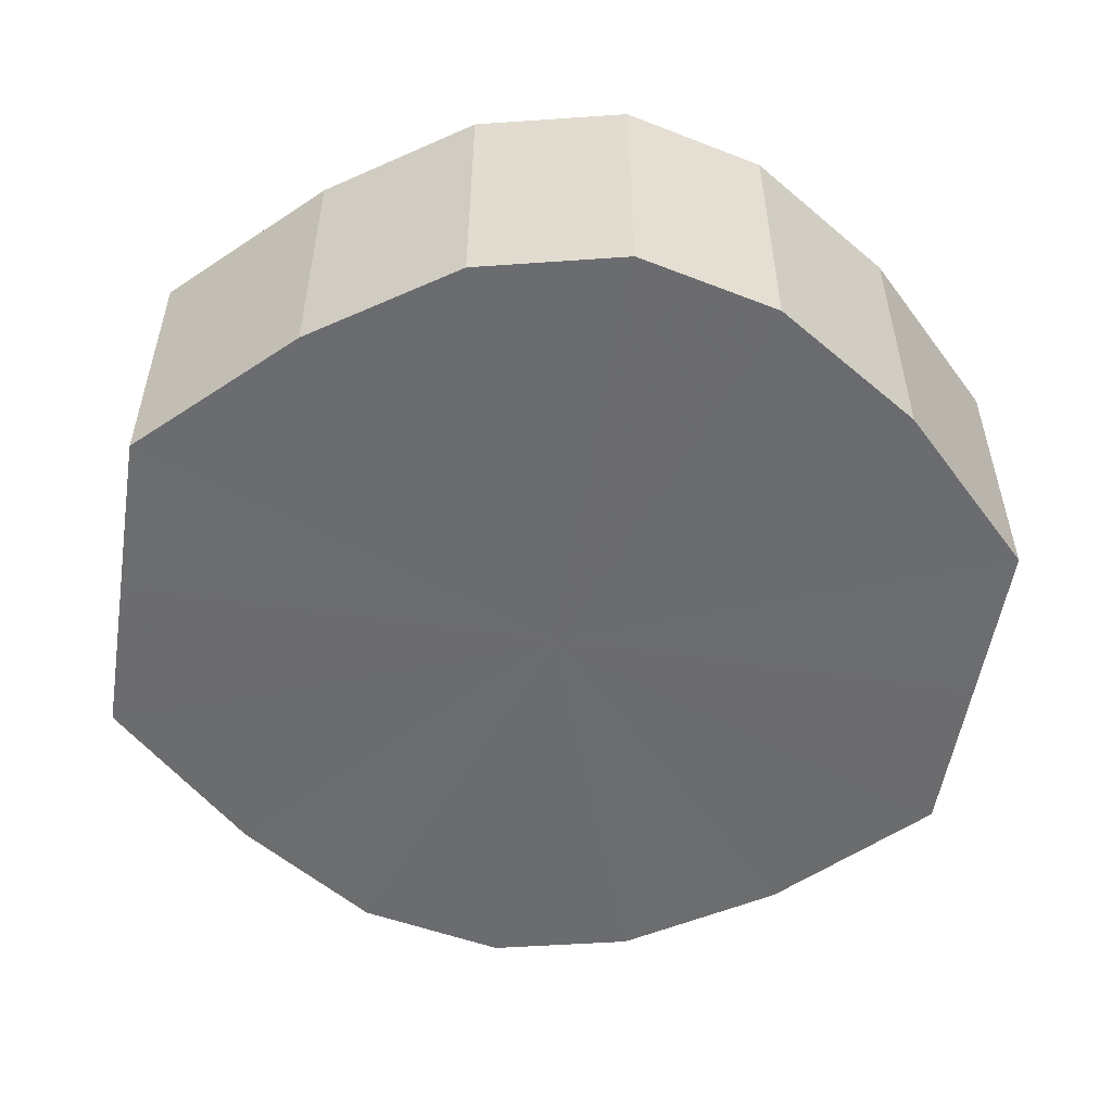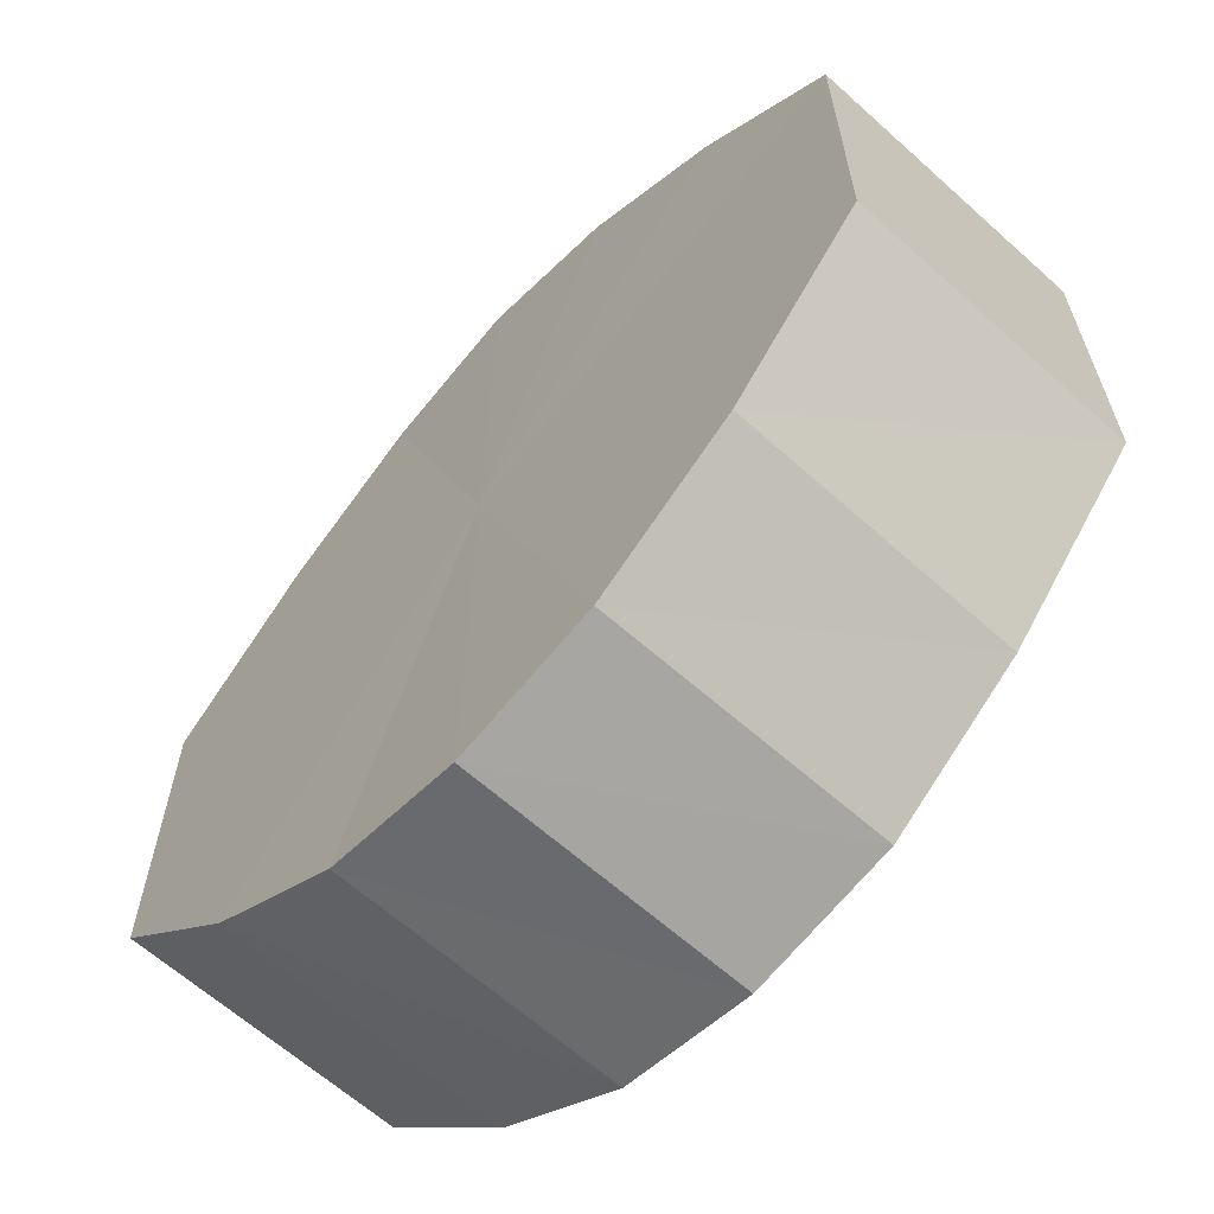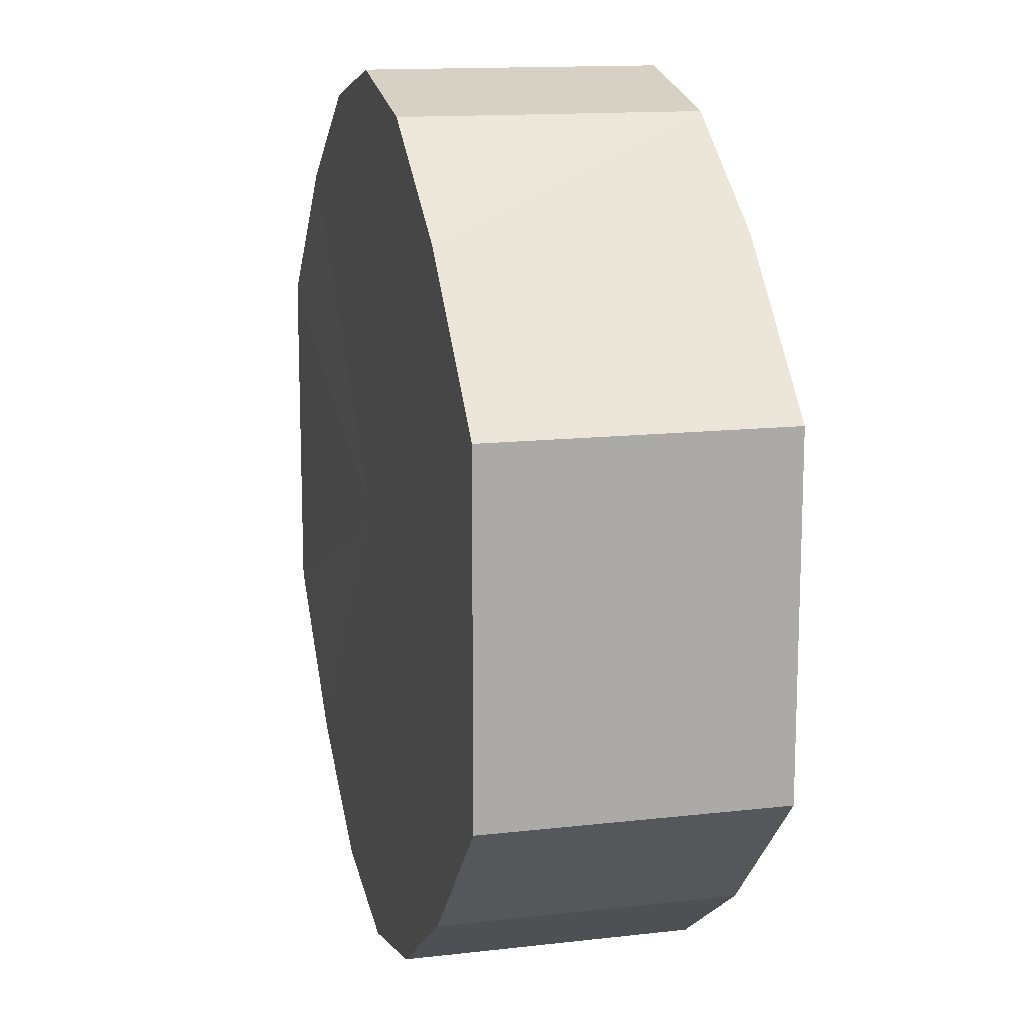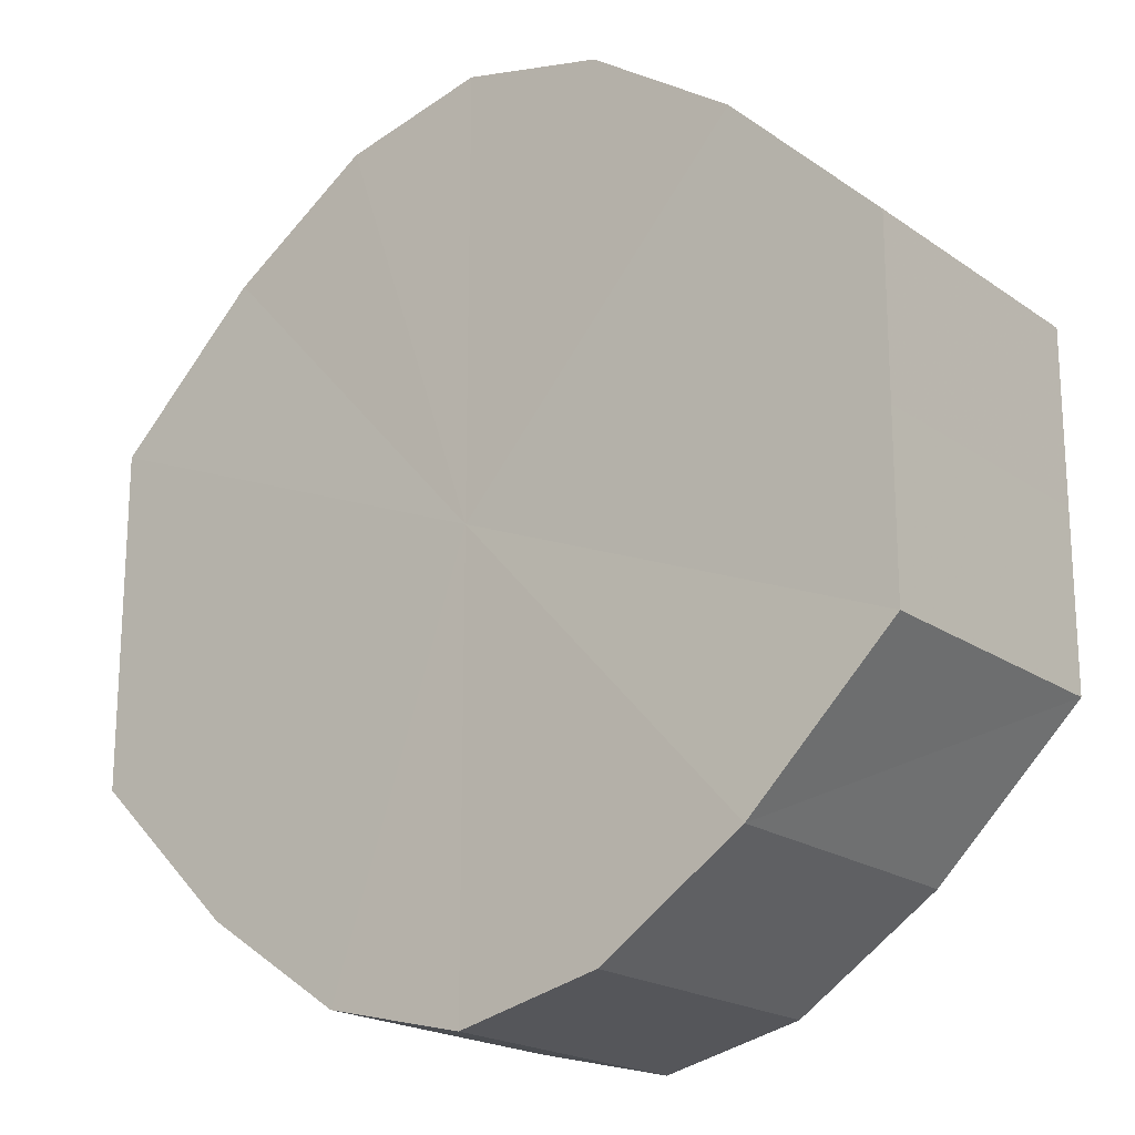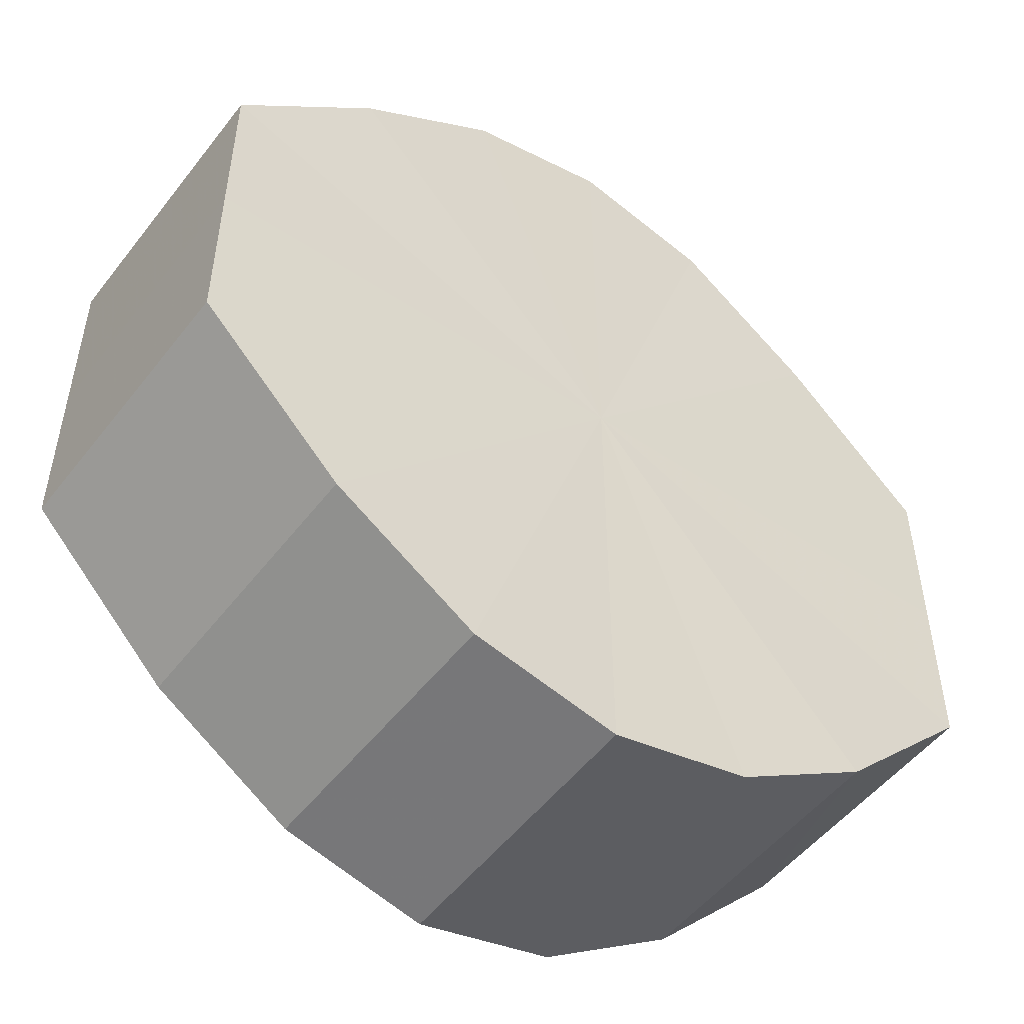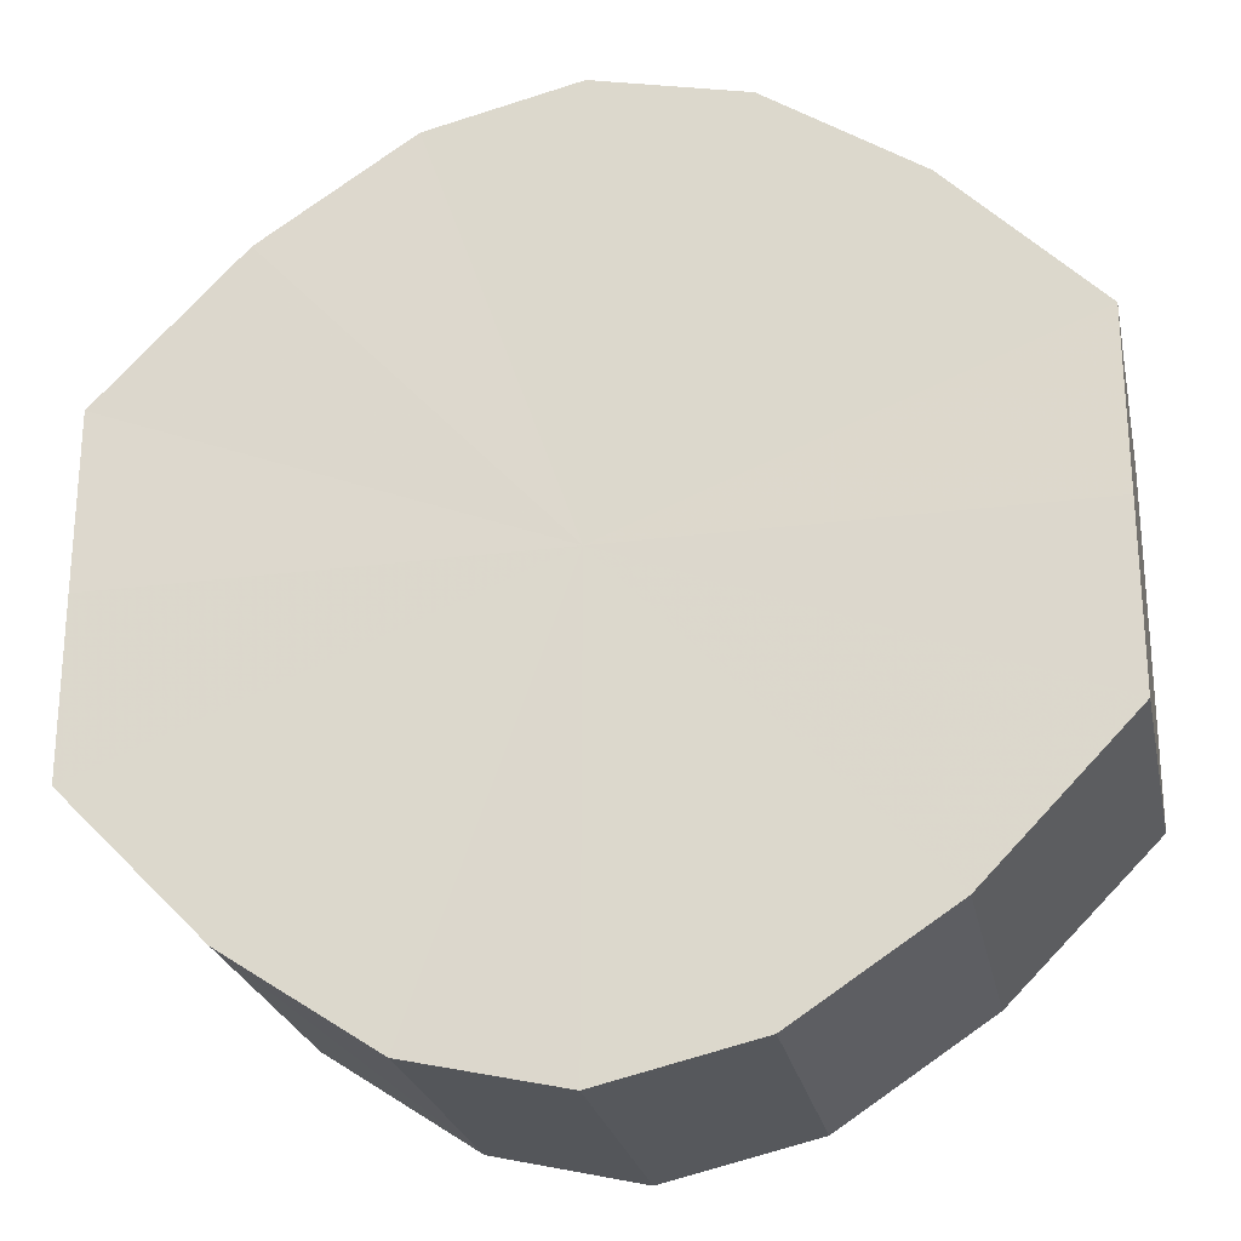
<metadata>
{"format":"obj","ext":"obj","renderer":"f3d","projection":"perspective","resolution":1024,"background":"white","views":[{"elev":-53.7,"azim":-8.9,"up":"+Y"},{"elev":-63.9,"azim":-132.2,"up":"+Z"},{"elev":13.9,"azim":-104.3,"up":"+Z"},{"elev":-19.6,"azim":38.1,"up":"+Z"},{"elev":-50.9,"azim":-36.1,"up":"+Z"},{"elev":-24.9,"azim":11.7,"up":"+Z"}]}
</metadata>
<code>
o 6572
v 2182 1879 7.175
v 2182 1879 7.187
v 2182 1879 7.175
v 2182 1879 7.197
v 2182 1879 7.187
v 2182 1879 7.163
v 2182 1879 7.163
v 2182 1879 7.203
v 2182 1879 7.197
v 2182 1879 7.153
v 2182 1879 7.153
v 2182 1879 7.206
v 2182 1879 7.203
v 2182 1879 7.147
v 2182 1879 7.147
v 2182 1879 7.203
v 2182 1879 7.206
v 2182 1879 7.144
v 2182 1879 7.144
v 2182 1879 7.197
v 2182 1879 7.203
v 2182 1879 7.147
v 2182 1879 7.147
v 2182 1879 7.187
v 2182 1879 7.197
v 2182 1879 7.153
v 2182 1879 7.153
v 2182 1879 7.175
v 2182 1879 7.187
v 2182 1879 7.163
v 2182 1879 7.163
v 2182 1879 7.175
v 2182 1879 7.175
v 2182 1879 7.187
v 2182 1879 7.187
v 2182 1879 7.197
v 2182 1879 7.197
v 2182 1879 7.163
v 2182 1879 7.175
v 2182 1879 7.153
v 2182 1879 7.163
v 2182 1879 7.203
v 2182 1879 7.203
v 2182 1879 7.147
v 2182 1879 7.153
v 2182 1879 7.144
v 2182 1879 7.147
v 2182 1879 7.206
v 2182 1879 7.206
v 2182 1879 7.147
v 2182 1879 7.144
v 2182 1879 7.153
v 2182 1879 7.147
v 2182 1879 7.203
v 2182 1879 7.203
v 2182 1879 7.163
v 2182 1879 7.153
v 2182 1879 7.175
v 2182 1879 7.163
v 2182 1879 7.197
v 2182 1879 7.197
v 2182 1879 7.187
v 2182 1879 7.175
v 2182 1879 7.187
v 2182 1879 7.175
v 2182 1879 7.187
v 2182 1879 7.175
v 2182 1879 7.197
v 2182 1879 7.163
v 2182 1879 7.203
v 2182 1879 7.153
v 2182 1879 7.206
v 2182 1879 7.147
v 2182 1879 7.203
v 2182 1879 7.144
v 2182 1879 7.197
v 2182 1879 7.147
v 2182 1879 7.187
v 2182 1879 7.153
v 2182 1879 7.175
v 2182 1879 7.163
v 2182 1879 7.175
v 2182 1879 7.175
v 2182 1879 7.187
v 2182 1879 7.163
v 2182 1879 7.197
v 2182 1879 7.153
v 2182 1879 7.203
v 2182 1879 7.147
v 2182 1879 7.206
v 2182 1879 7.144
v 2182 1879 7.203
v 2182 1879 7.147
v 2182 1879 7.197
v 2182 1879 7.153
v 2182 1879 7.187
v 2182 1879 7.163
v 2182 1879 7.175
f 1 2 3
f 2 4 5
f 6 1 7
f 4 8 9
f 10 6 11
f 8 12 13
f 14 10 15
f 12 16 17
f 18 14 19
f 16 20 21
f 22 18 23
f 20 24 25
f 26 22 27
f 24 28 29
f 30 26 31
f 28 30 32
f 33 34 35
f 35 36 37
f 38 39 33
f 40 41 38
f 37 42 43
f 44 45 40
f 46 47 44
f 43 48 49
f 50 51 46
f 52 53 50
f 49 54 55
f 56 57 52
f 58 59 56
f 55 60 61
f 62 63 58
f 61 64 62
f 65 66 67
f 65 68 66
f 65 67 69
f 65 70 68
f 65 69 71
f 65 72 70
f 65 71 73
f 65 74 72
f 65 73 75
f 65 76 74
f 65 75 77
f 65 78 76
f 65 77 79
f 65 80 78
f 65 79 81
f 65 81 80
f 82 83 84
f 82 85 83
f 82 84 86
f 82 87 85
f 82 86 88
f 82 89 87
f 82 88 90
f 82 91 89
f 82 90 92
f 82 93 91
f 82 92 94
f 82 95 93
f 82 94 96
f 82 97 95
f 82 96 98
f 82 98 97

</code>
